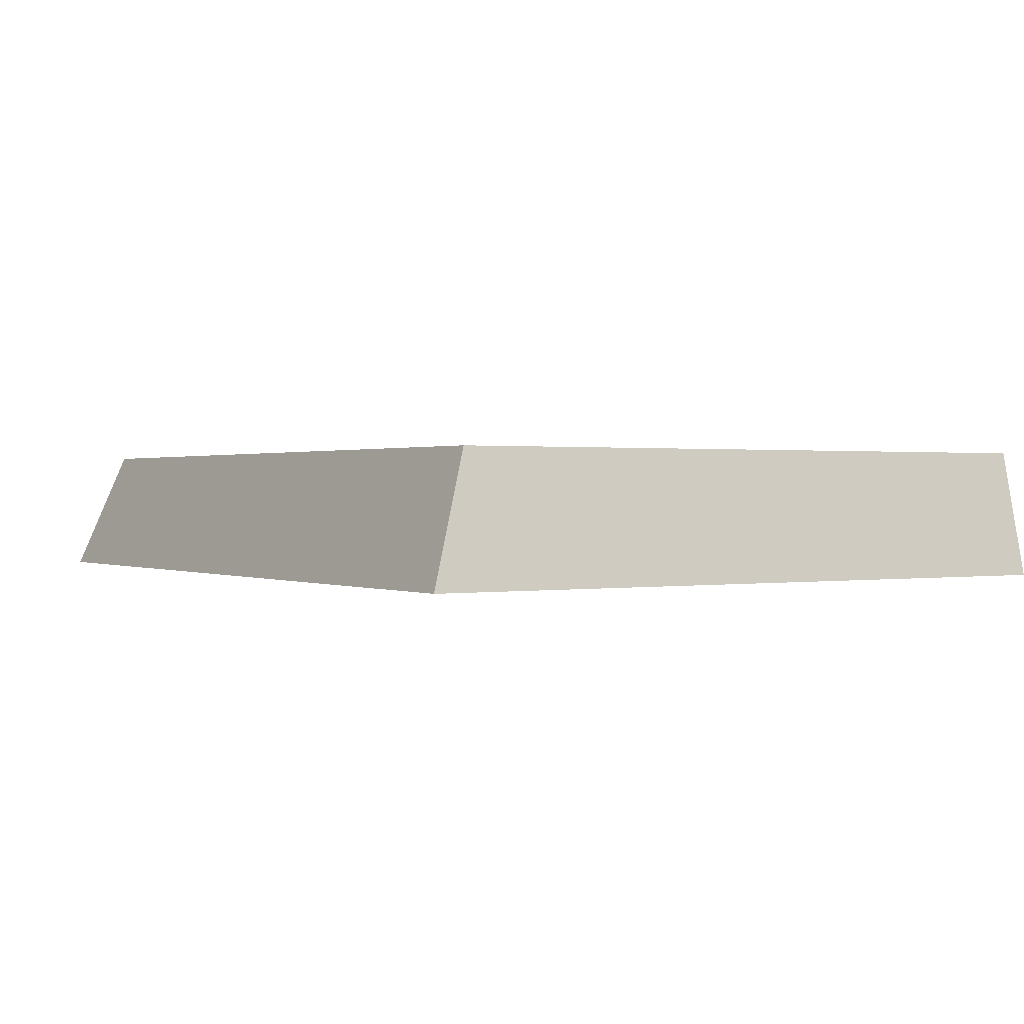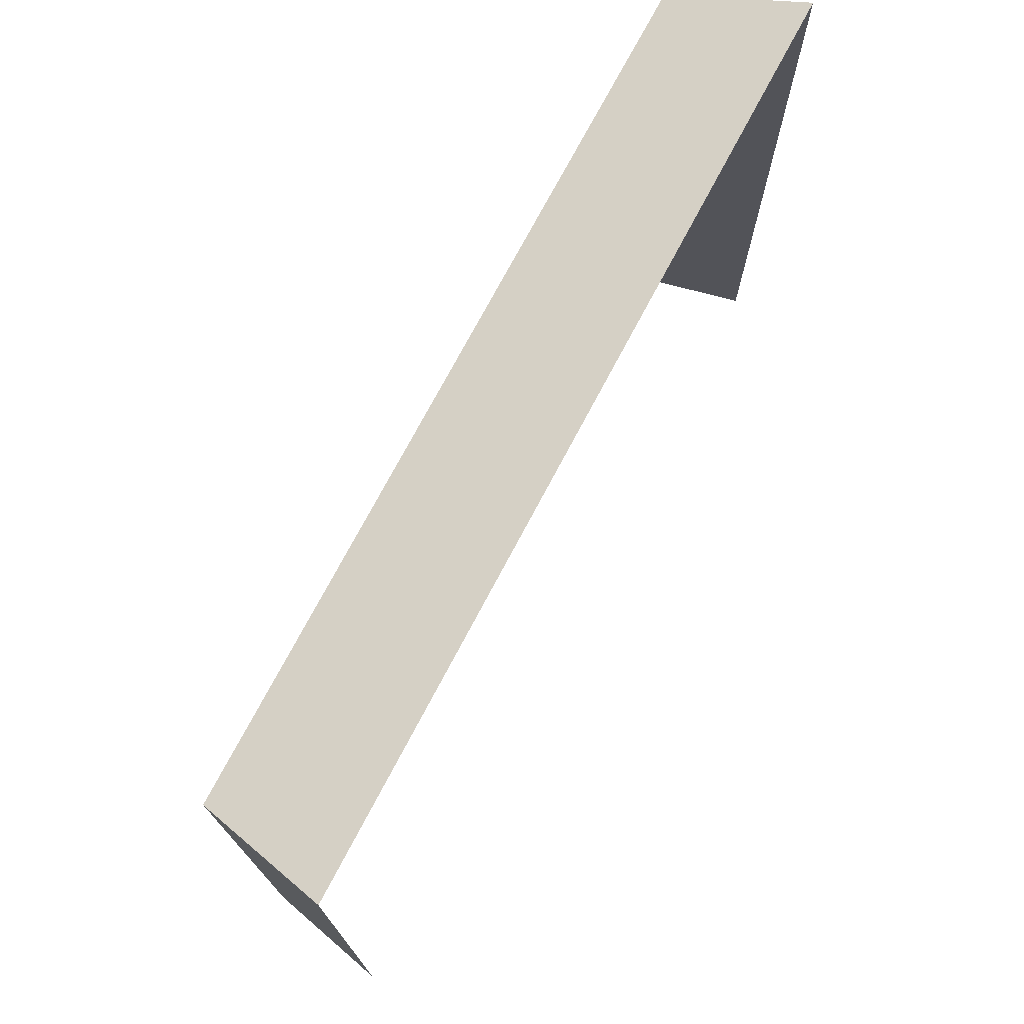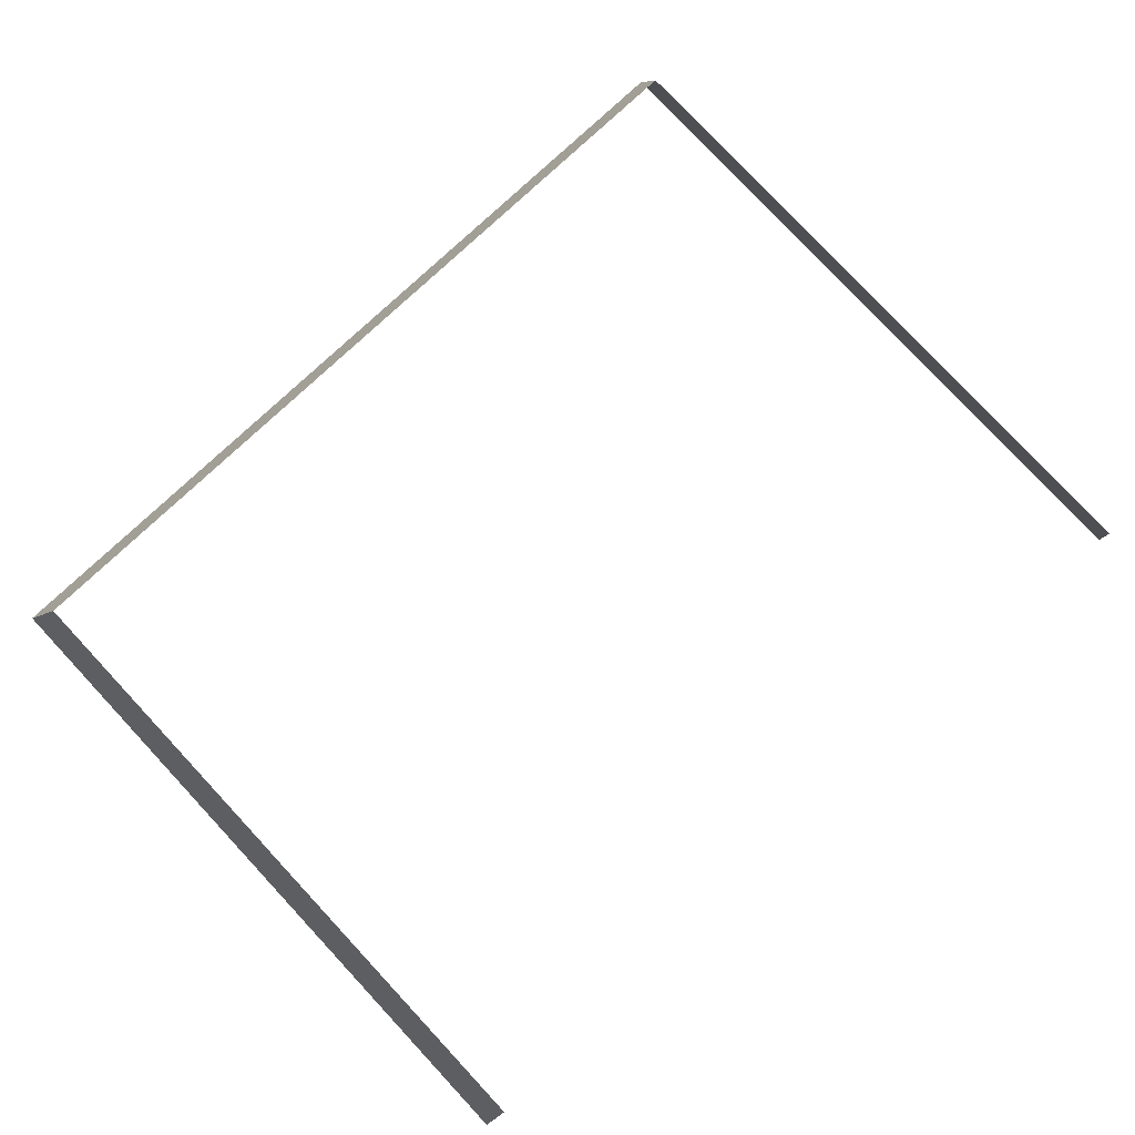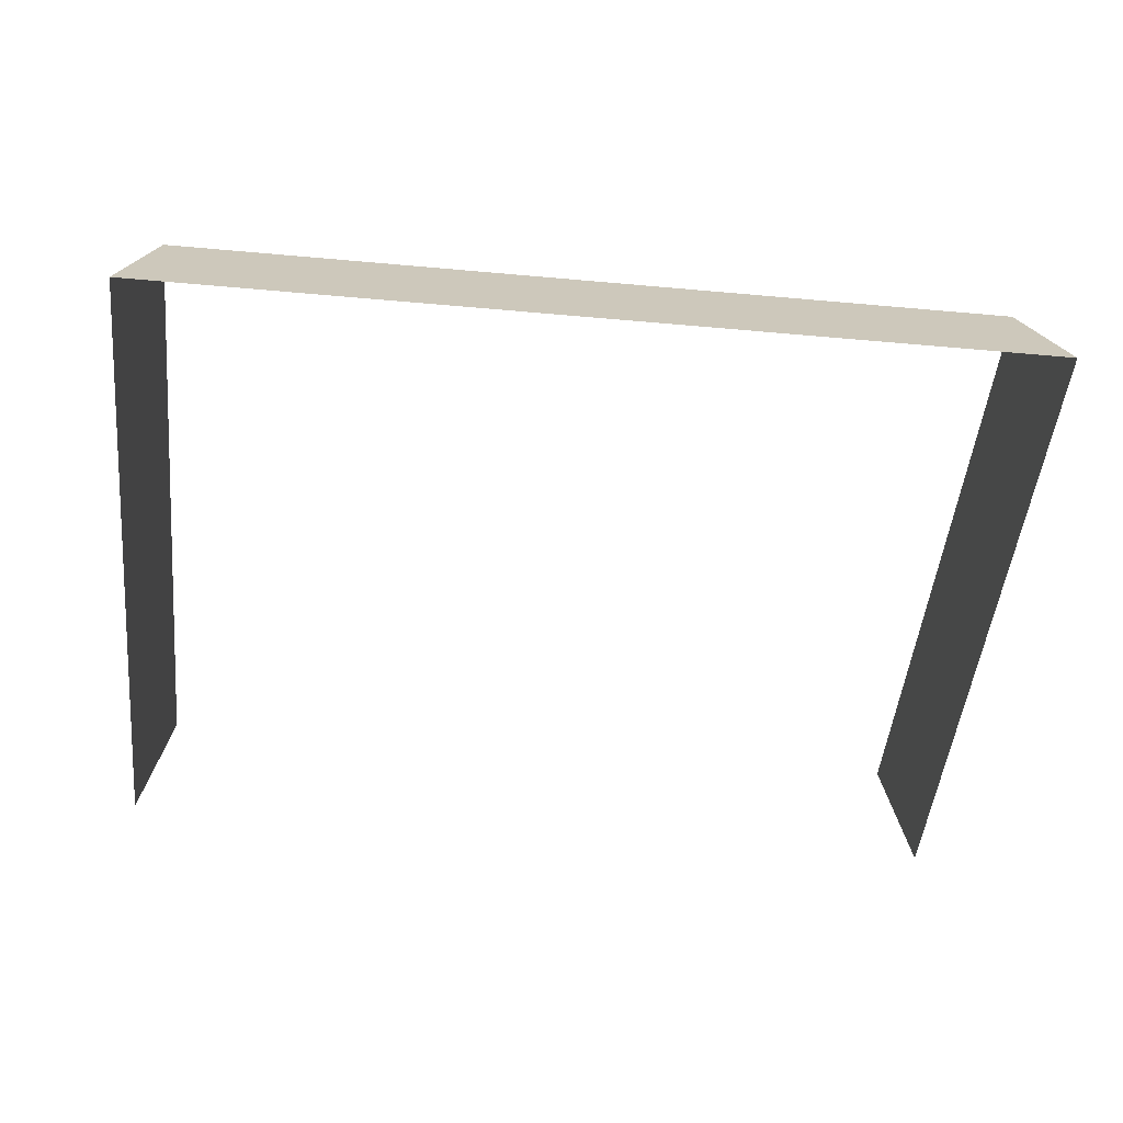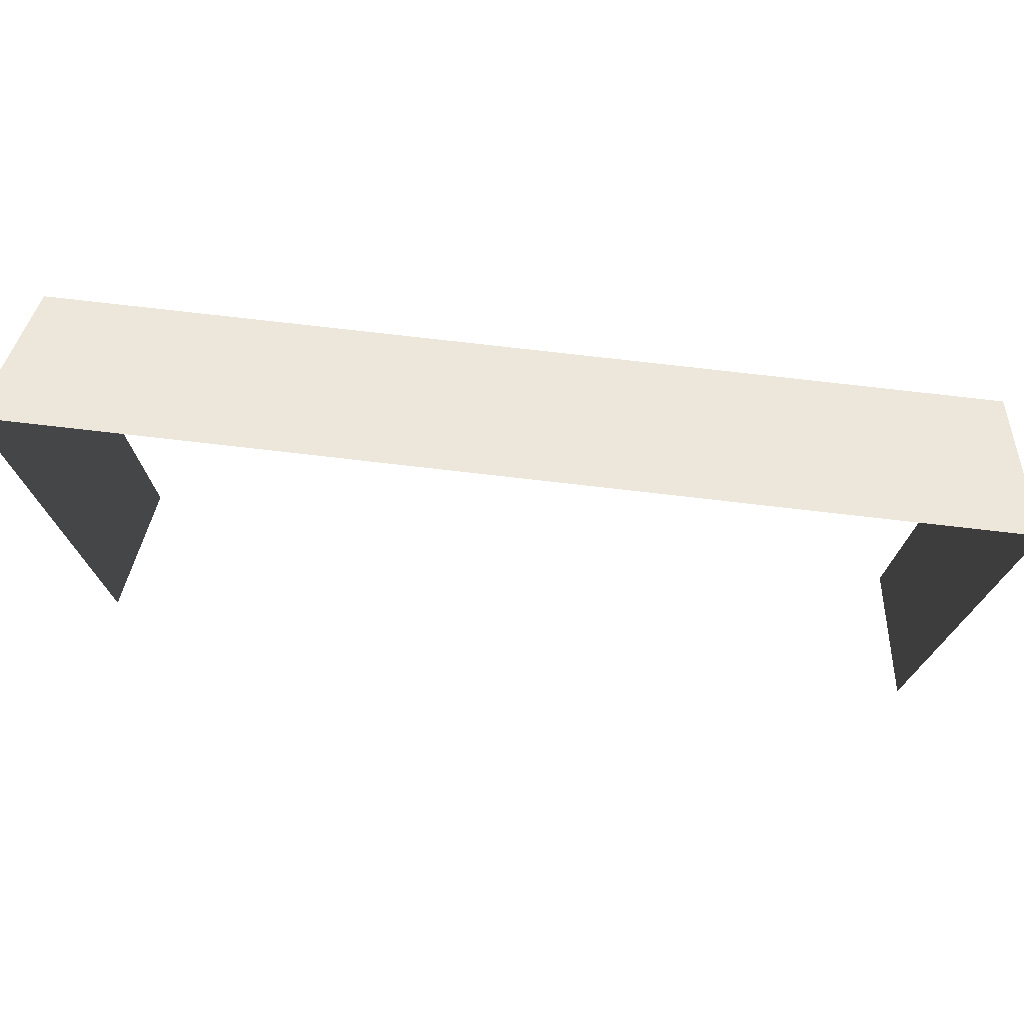
<metadata>
{"format":"obj","ext":"obj","renderer":"f3d","projection":"perspective","resolution":1024,"background":"white","views":[{"elev":0.6,"azim":58.0,"up":"+Y"},{"elev":73.9,"azim":-62.1,"up":"+Z"},{"elev":79.0,"azim":137.0,"up":"+Y"},{"elev":-48.3,"azim":-5.8,"up":"+Y"},{"elev":75.2,"azim":6.6,"up":"+Z"}]}
</metadata>
<code>
o Cube.001_Cube.002
v 0.06601 0.1066 0.0383
v 0.07065 0.08618 0.0383
v 0.03504 0.1066 0.1442
v 0.0375 0.08618 0.1516
v 0.07065 0.08618 0.1516
v 0.06601 0.1066 0.1442
v -0.06601 0.1066 0.0383
v -0.07065 0.08618 0.0383
v -0.03504 0.1066 0.1442
v -0.0375 0.08618 0.1516
v -0.07065 0.08618 0.1516
v -0.06601 0.1066 0.1442
v 0 0.08618 0.1516
v 0 0.1066 0.1442
v 0.06601 0.1066 0.06477
v 0.06601 0.1066 0.09123
v 0.06601 0.1066 0.1177
v 0.07065 0.08618 0.1233
v 0.07065 0.08618 0.09496
v 0.07065 0.08618 0.06663
v -0.06601 0.1066 0.06477
v -0.06601 0.1066 0.09123
v -0.06601 0.1066 0.1177
v -0.07065 0.08618 0.1233
v -0.07065 0.08618 0.09496
v -0.07065 0.08618 0.06663
f 6 4 5
f 6 18 17
f 13 3 14
f 12 10 9
f 24 12 23
f 9 13 14
f 15 2 1
f 16 20 15
f 17 19 16
f 8 21 7
f 26 22 21
f 25 23 22
f 6 3 4
f 6 5 18
f 13 4 3
f 12 11 10
f 24 11 12
f 9 10 13
f 15 20 2
f 16 19 20
f 17 18 19
f 8 26 21
f 26 25 22
f 25 24 23

</code>
